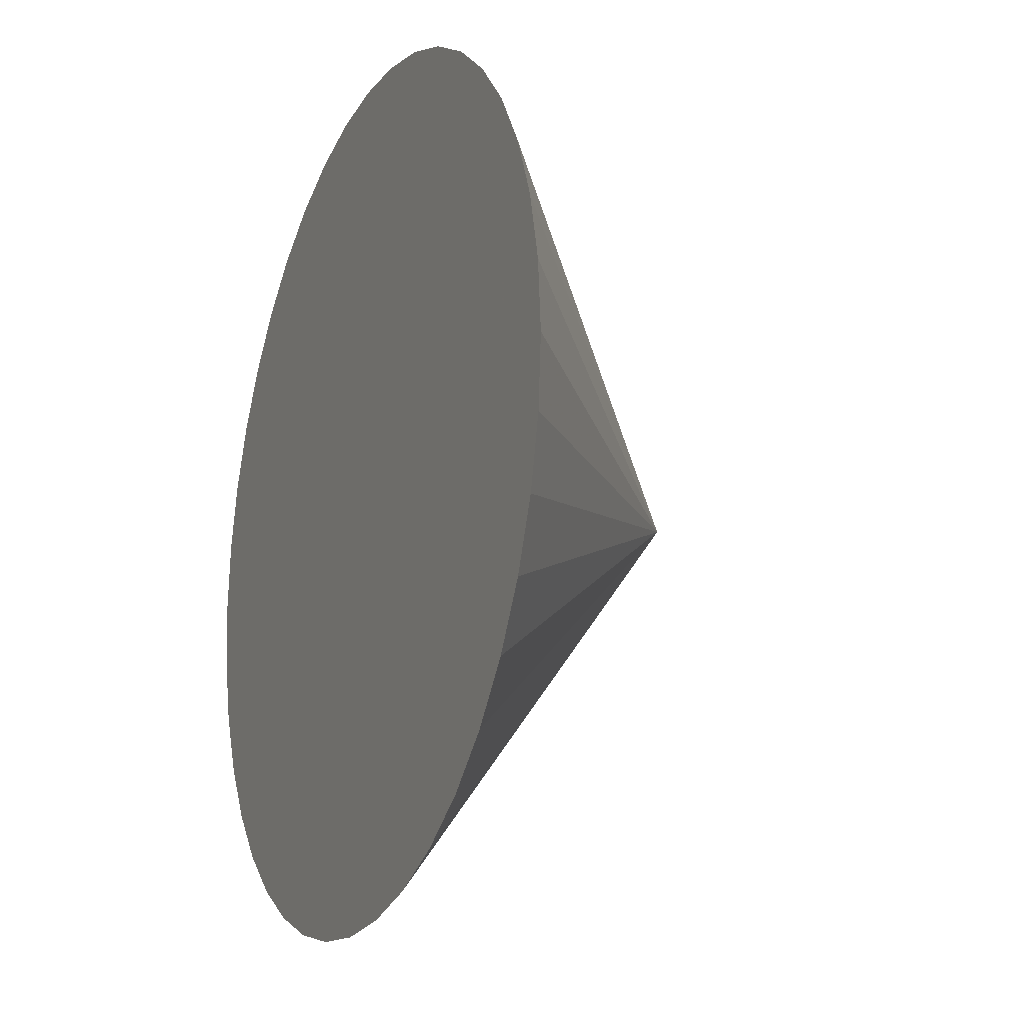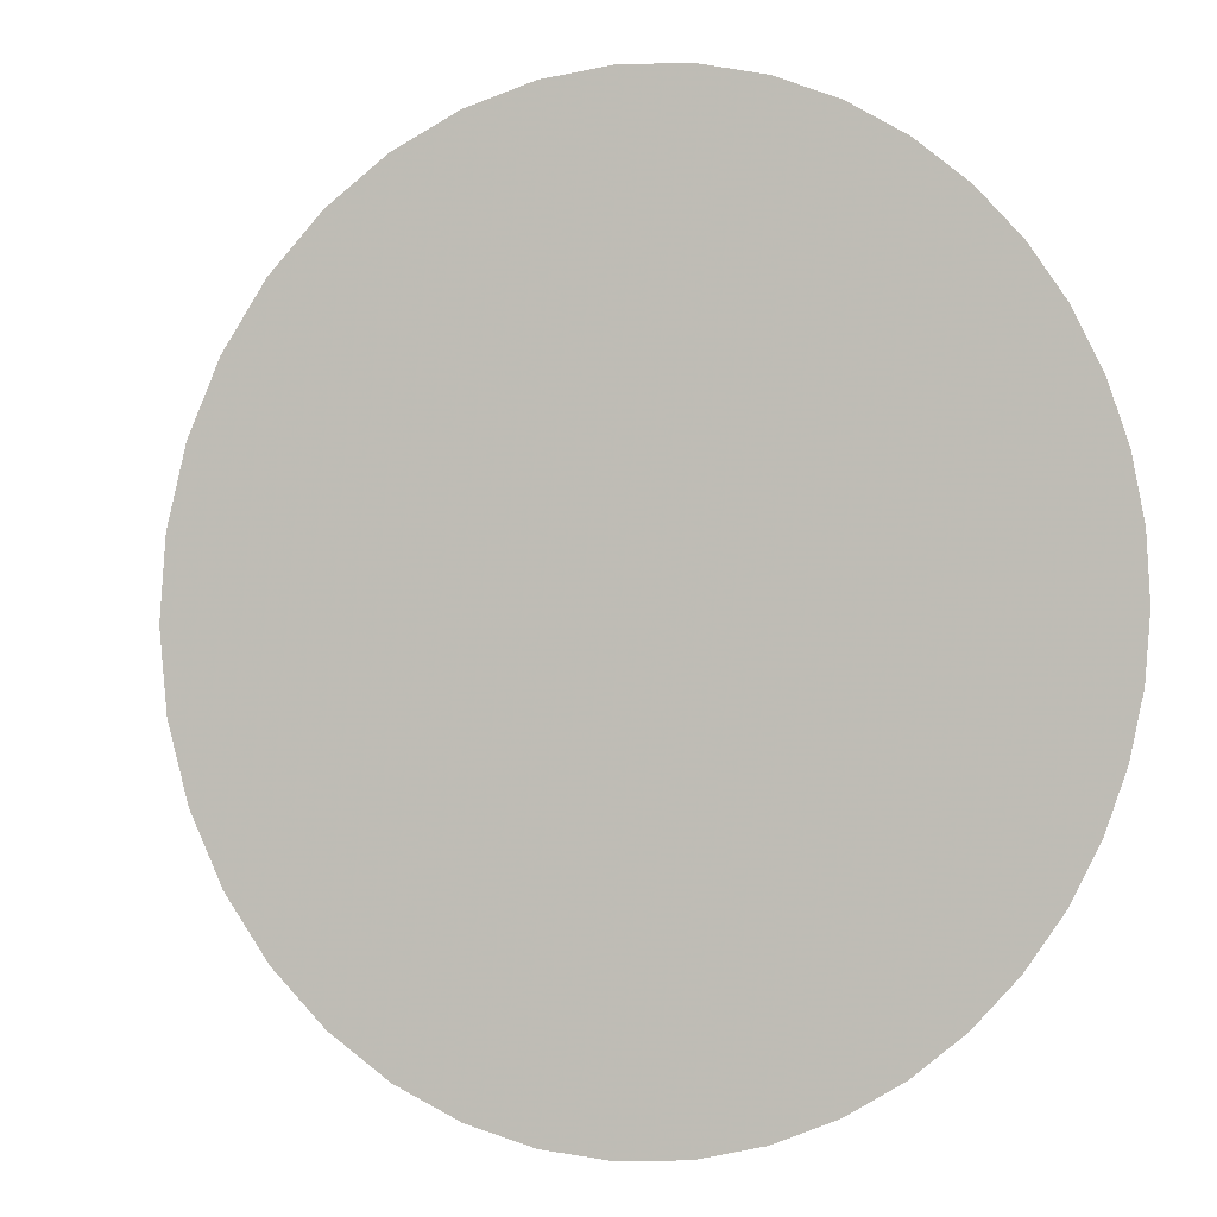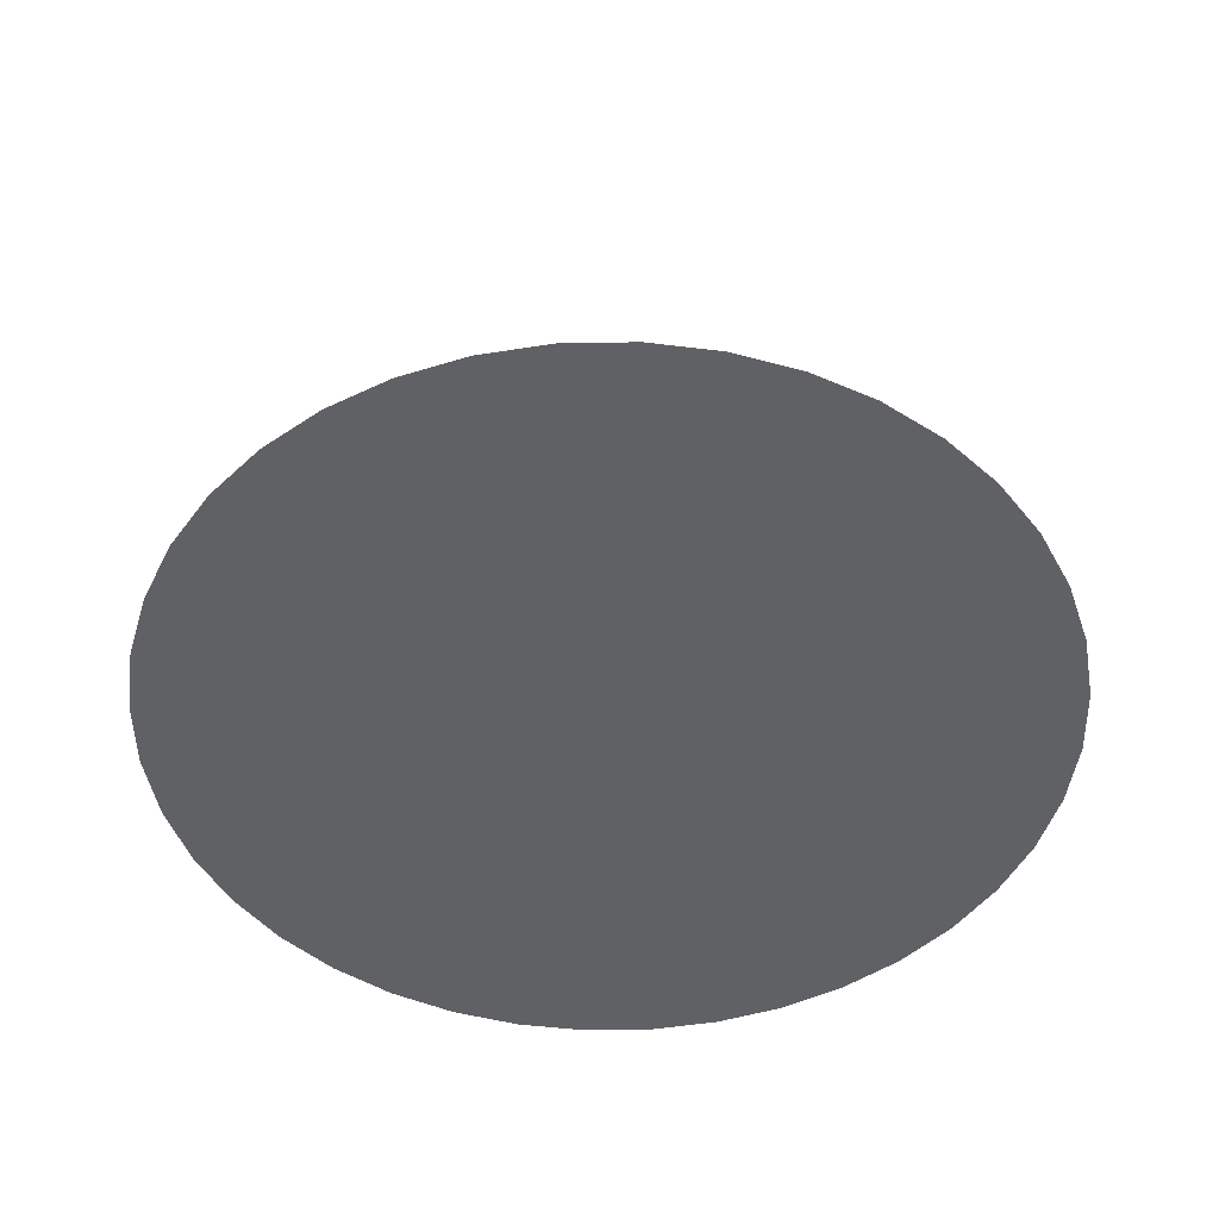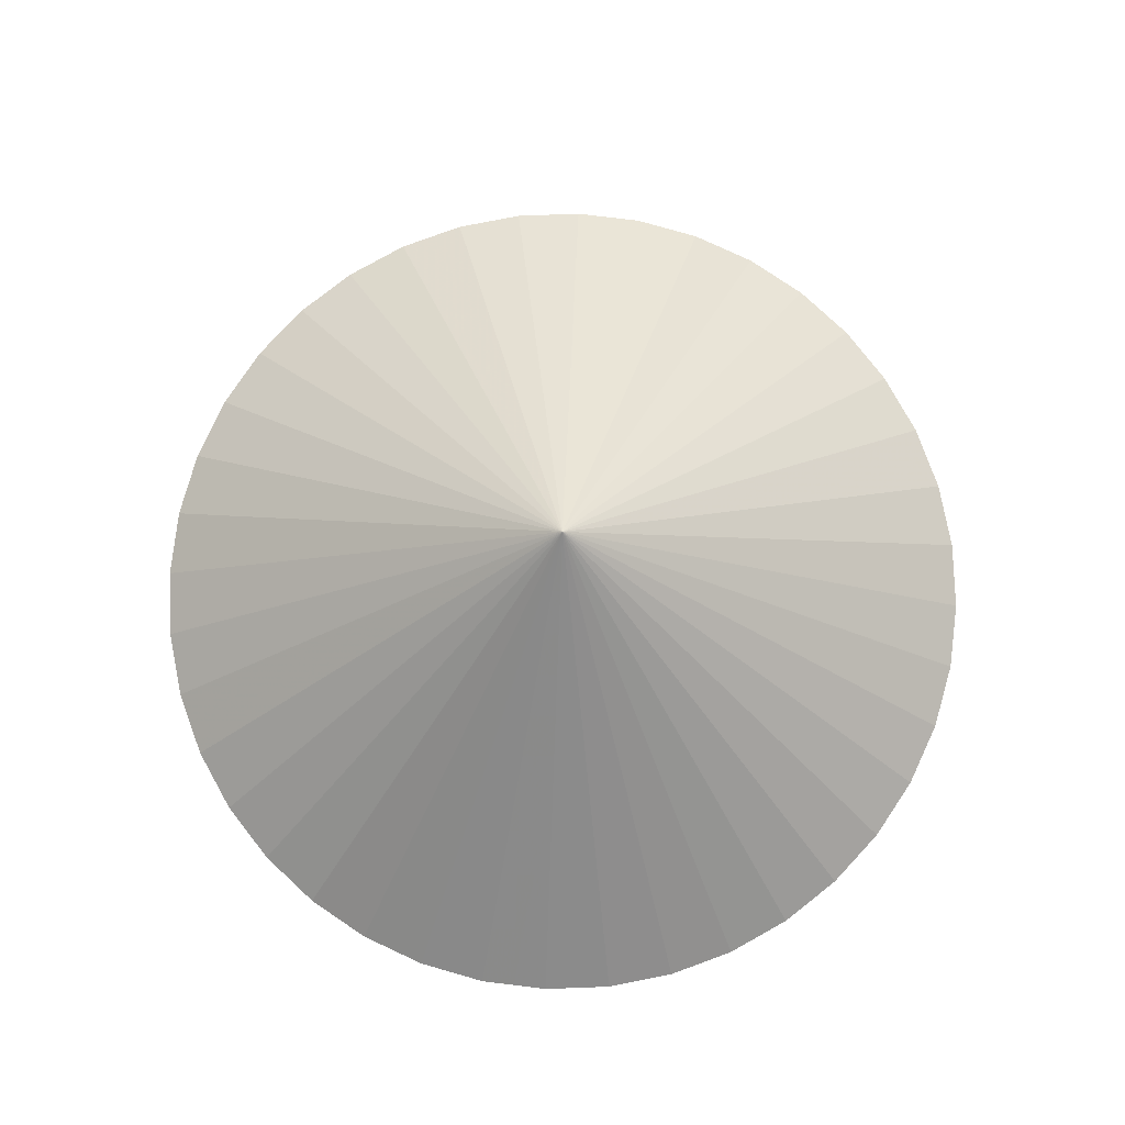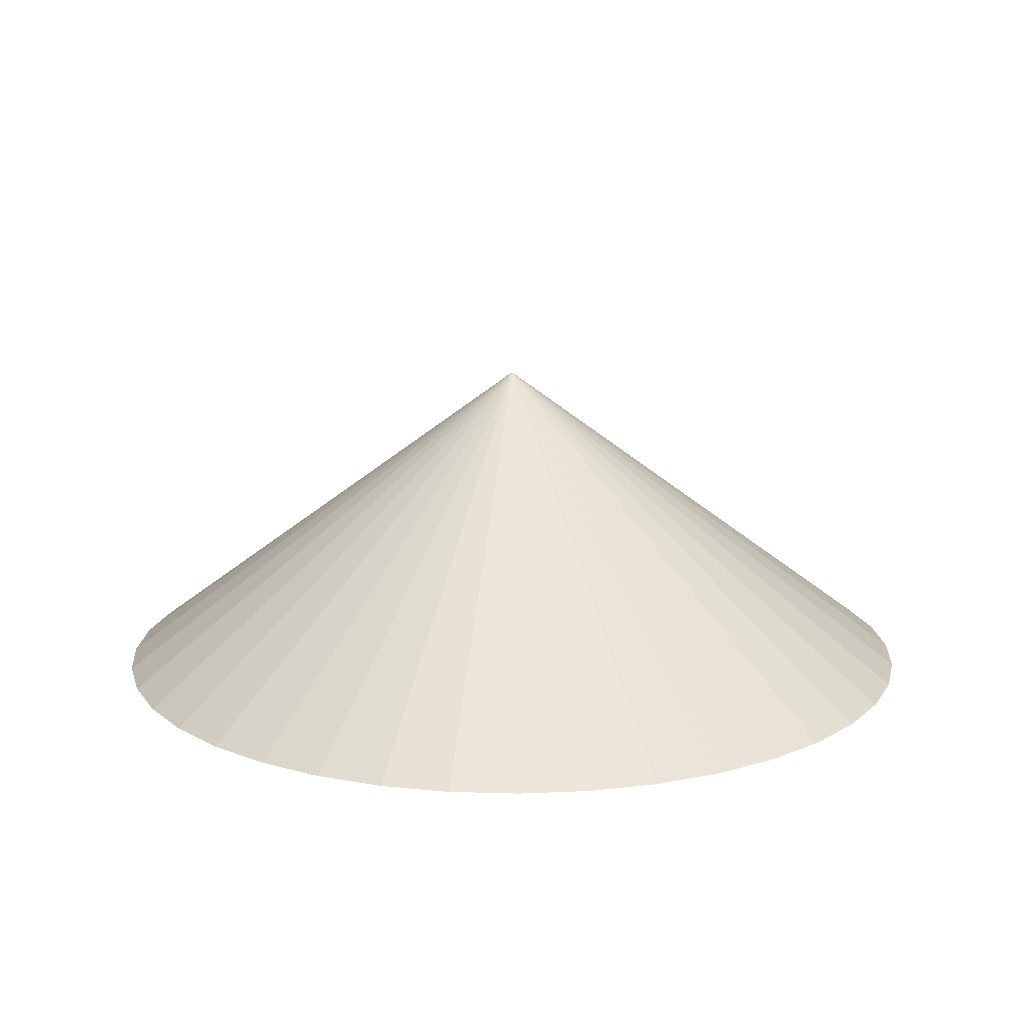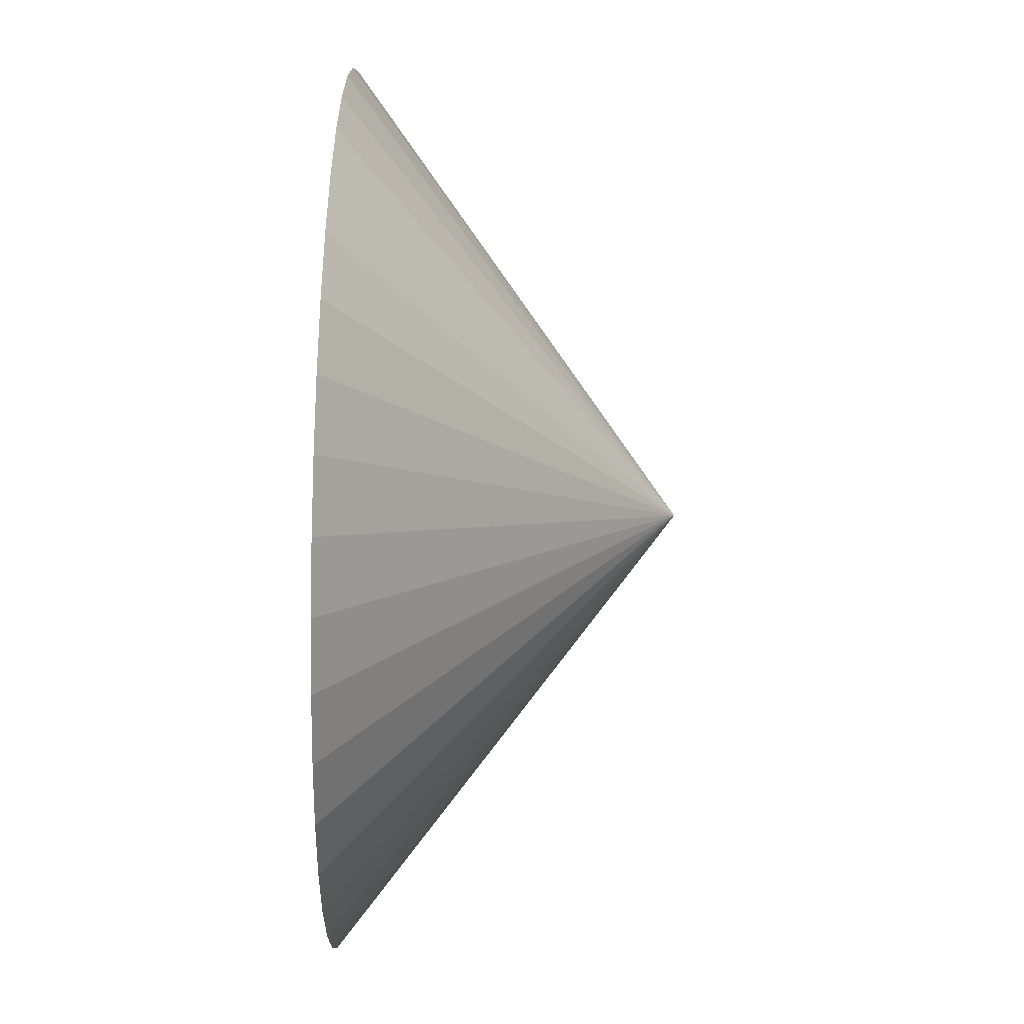
<metadata>
{"format":"obj","ext":"obj","renderer":"f3d","projection":"perspective","resolution":1024,"background":"white","views":[{"elev":-18.7,"azim":-113.4,"up":"+Y"},{"elev":2.1,"azim":155.4,"up":"+Y"},{"elev":-47.9,"azim":59.6,"up":"+Z"},{"elev":79.4,"azim":56.4,"up":"+Z"},{"elev":15.4,"azim":-45.9,"up":"+Z"},{"elev":75.2,"azim":-88.7,"up":"+Y"}]}
</metadata>
<code>
v 5.815e-17 -9.118e-17 -0.01777
v 5.815e-17 -9.118e-17 0.7286
v 0.9998 -9.118e-17 -0.01777
v 0.9875 0.1564 -0.01777
v 0.9509 0.309 -0.01777
v 0.8909 0.4539 -0.01777
v 0.8089 0.5877 -0.01777
v 0.707 0.707 -0.01777
v 0.5877 0.8089 -0.01777
v 0.4539 0.8909 -0.01777
v 0.309 0.9509 -0.01777
v 0.1564 0.9875 -0.01777
v 1.194e-16 0.9998 -0.01777
v -0.1564 0.9875 -0.01777
v -0.309 0.9509 -0.01777
v -0.4539 0.8909 -0.01777
v -0.5877 0.8089 -0.01777
v -0.707 0.707 -0.01777
v -0.8089 0.5877 -0.01777
v -0.8909 0.4539 -0.01777
v -0.9509 0.309 -0.01777
v -0.9875 0.1564 -0.01777
v -0.9998 3.126e-17 -0.01777
v -0.9875 -0.1564 -0.01777
v -0.9509 -0.309 -0.01777
v -0.8909 -0.4539 -0.01777
v -0.8089 -0.5877 -0.01777
v -0.707 -0.707 -0.01777
v -0.5877 -0.8089 -0.01777
v -0.4539 -0.8909 -0.01777
v -0.309 -0.9509 -0.01777
v -0.1564 -0.9875 -0.01777
v -1.255e-16 -0.9998 -0.01777
v 0.1564 -0.9875 -0.01777
v 0.309 -0.9509 -0.01777
v 0.4539 -0.8909 -0.01777
v 0.5877 -0.8089 -0.01777
v 0.707 -0.707 -0.01777
v 0.8089 -0.5877 -0.01777
v 0.8909 -0.4539 -0.01777
v 0.9509 -0.309 -0.01777
v 0.9875 -0.1564 -0.01777
v 0.4938 0.0782 -0.01777
v 0.9937 0.0782 -0.01777
v 0.4999 -9.118e-17 -0.01777
v 0.4999 -9.118e-17 0.3554
v 0.4938 0.0782 0.3554
v 0.4755 0.1545 -0.01777
v 0.9692 0.2327 -0.01777
v 0.4755 0.1545 0.3554
v 0.4454 0.227 -0.01777
v 0.9209 0.3814 -0.01777
v 0.4454 0.227 0.3554
v 0.4044 0.2938 -0.01777
v 0.8499 0.5208 -0.01777
v 0.4044 0.2938 0.3554
v 0.3535 0.3535 -0.01777
v 0.7579 0.6473 -0.01777
v 0.3535 0.3535 0.3554
v 0.2938 0.4044 -0.01777
v 0.6473 0.7579 -0.01777
v 0.2938 0.4044 0.3554
v 0.227 0.4454 -0.01777
v 0.5208 0.8499 -0.01777
v 0.227 0.4454 0.3554
v 0.1545 0.4755 -0.01777
v 0.3814 0.9209 -0.01777
v 0.1545 0.4755 0.3554
v 0.0782 0.4938 -0.01777
v 0.2327 0.9692 -0.01777
v 0.0782 0.4938 0.3554
v 8.876e-17 0.4999 -0.01777
v 0.0782 0.9937 -0.01777
v 8.876e-17 0.4999 0.3554
v -0.0782 0.4938 -0.01777
v -0.0782 0.9937 -0.01777
v -0.0782 0.4938 0.3554
v -0.1545 0.4755 -0.01777
v -0.2327 0.9692 -0.01777
v -0.1545 0.4755 0.3554
v -0.227 0.4454 -0.01777
v -0.3814 0.9209 -0.01777
v -0.227 0.4454 0.3554
v -0.2938 0.4044 -0.01777
v -0.5208 0.8499 -0.01777
v -0.2938 0.4044 0.3554
v -0.3535 0.3535 -0.01777
v -0.6473 0.7579 -0.01777
v -0.3535 0.3535 0.3554
v -0.4044 0.2938 -0.01777
v -0.7579 0.6473 -0.01777
v -0.4044 0.2938 0.3554
v -0.4454 0.227 -0.01777
v -0.8499 0.5208 -0.01777
v -0.4454 0.227 0.3554
v -0.4755 0.1545 -0.01777
v -0.9209 0.3814 -0.01777
v -0.4755 0.1545 0.3554
v -0.4938 0.0782 -0.01777
v -0.9692 0.2327 -0.01777
v -0.4938 0.0782 0.3554
v -0.4999 -2.996e-17 -0.01777
v -0.9937 0.0782 -0.01777
v -0.4999 -2.996e-17 0.3554
v -0.4938 -0.0782 -0.01777
v -0.9937 -0.0782 -0.01777
v -0.4938 -0.0782 0.3554
v -0.4755 -0.1545 -0.01777
v -0.9692 -0.2327 -0.01777
v -0.4755 -0.1545 0.3554
v -0.4454 -0.227 -0.01777
v -0.9209 -0.3814 -0.01777
v -0.4454 -0.227 0.3554
v -0.4044 -0.2938 -0.01777
v -0.8499 -0.5208 -0.01777
v -0.4044 -0.2938 0.3554
v -0.3535 -0.3535 -0.01777
v -0.7579 -0.6473 -0.01777
v -0.3535 -0.3535 0.3554
v -0.2938 -0.4044 -0.01777
v -0.6473 -0.7579 -0.01777
v -0.2938 -0.4044 0.3554
v -0.227 -0.4454 -0.01777
v -0.5208 -0.8499 -0.01777
v -0.227 -0.4454 0.3554
v -0.1545 -0.4755 -0.01777
v -0.3814 -0.9209 -0.01777
v -0.1545 -0.4755 0.3554
v -0.0782 -0.4938 -0.01777
v -0.2327 -0.9692 -0.01777
v -0.0782 -0.4938 0.3554
v -3.369e-17 -0.4999 -0.01777
v -0.0782 -0.9937 -0.01777
v -3.369e-17 -0.4999 0.3554
v 0.0782 -0.4938 -0.01777
v 0.0782 -0.9937 -0.01777
v 0.0782 -0.4938 0.3554
v 0.1545 -0.4755 -0.01777
v 0.2327 -0.9692 -0.01777
v 0.1545 -0.4755 0.3554
v 0.227 -0.4454 -0.01777
v 0.3814 -0.9209 -0.01777
v 0.227 -0.4454 0.3554
v 0.2938 -0.4044 -0.01777
v 0.5208 -0.8499 -0.01777
v 0.2938 -0.4044 0.3554
v 0.3535 -0.3535 -0.01777
v 0.6473 -0.7579 -0.01777
v 0.3535 -0.3535 0.3554
v 0.4044 -0.2938 -0.01777
v 0.7579 -0.6473 -0.01777
v 0.4044 -0.2938 0.3554
v 0.4454 -0.227 -0.01777
v 0.8499 -0.5208 -0.01777
v 0.4454 -0.227 0.3554
v 0.4755 -0.1545 -0.01777
v 0.9209 -0.3814 -0.01777
v 0.4755 -0.1545 0.3554
v 0.4938 -0.0782 -0.01777
v 0.9692 -0.2327 -0.01777
v 0.4938 -0.0782 0.3554
v 0.9937 -0.0782 -0.01777
f 1 43 45
f 43 4 44
f 44 3 45
f 43 44 45
f 2 46 47
f 46 3 44
f 44 4 47
f 46 44 47
f 1 48 43
f 48 5 49
f 49 4 43
f 48 49 43
f 2 47 50
f 47 4 49
f 49 5 50
f 47 49 50
f 1 51 48
f 51 6 52
f 52 5 48
f 51 52 48
f 2 50 53
f 50 5 52
f 52 6 53
f 50 52 53
f 1 54 51
f 54 7 55
f 55 6 51
f 54 55 51
f 2 53 56
f 53 6 55
f 55 7 56
f 53 55 56
f 1 57 54
f 57 8 58
f 58 7 54
f 57 58 54
f 2 56 59
f 56 7 58
f 58 8 59
f 56 58 59
f 1 60 57
f 60 9 61
f 61 8 57
f 60 61 57
f 2 59 62
f 59 8 61
f 61 9 62
f 59 61 62
f 1 63 60
f 63 10 64
f 64 9 60
f 63 64 60
f 2 62 65
f 62 9 64
f 64 10 65
f 62 64 65
f 1 66 63
f 66 11 67
f 67 10 63
f 66 67 63
f 2 65 68
f 65 10 67
f 67 11 68
f 65 67 68
f 1 69 66
f 69 12 70
f 70 11 66
f 69 70 66
f 2 68 71
f 68 11 70
f 70 12 71
f 68 70 71
f 1 72 69
f 72 13 73
f 73 12 69
f 72 73 69
f 2 71 74
f 71 12 73
f 73 13 74
f 71 73 74
f 1 75 72
f 75 14 76
f 76 13 72
f 75 76 72
f 2 74 77
f 74 13 76
f 76 14 77
f 74 76 77
f 1 78 75
f 78 15 79
f 79 14 75
f 78 79 75
f 2 77 80
f 77 14 79
f 79 15 80
f 77 79 80
f 1 81 78
f 81 16 82
f 82 15 78
f 81 82 78
f 2 80 83
f 80 15 82
f 82 16 83
f 80 82 83
f 1 84 81
f 84 17 85
f 85 16 81
f 84 85 81
f 2 83 86
f 83 16 85
f 85 17 86
f 83 85 86
f 1 87 84
f 87 18 88
f 88 17 84
f 87 88 84
f 2 86 89
f 86 17 88
f 88 18 89
f 86 88 89
f 1 90 87
f 90 19 91
f 91 18 87
f 90 91 87
f 2 89 92
f 89 18 91
f 91 19 92
f 89 91 92
f 1 93 90
f 93 20 94
f 94 19 90
f 93 94 90
f 2 92 95
f 92 19 94
f 94 20 95
f 92 94 95
f 1 96 93
f 96 21 97
f 97 20 93
f 96 97 93
f 2 95 98
f 95 20 97
f 97 21 98
f 95 97 98
f 1 99 96
f 99 22 100
f 100 21 96
f 99 100 96
f 2 98 101
f 98 21 100
f 100 22 101
f 98 100 101
f 1 102 99
f 102 23 103
f 103 22 99
f 102 103 99
f 2 101 104
f 101 22 103
f 103 23 104
f 101 103 104
f 1 105 102
f 105 24 106
f 106 23 102
f 105 106 102
f 2 104 107
f 104 23 106
f 106 24 107
f 104 106 107
f 1 108 105
f 108 25 109
f 109 24 105
f 108 109 105
f 2 107 110
f 107 24 109
f 109 25 110
f 107 109 110
f 1 111 108
f 111 26 112
f 112 25 108
f 111 112 108
f 2 110 113
f 110 25 112
f 112 26 113
f 110 112 113
f 1 114 111
f 114 27 115
f 115 26 111
f 114 115 111
f 2 113 116
f 113 26 115
f 115 27 116
f 113 115 116
f 1 117 114
f 117 28 118
f 118 27 114
f 117 118 114
f 2 116 119
f 116 27 118
f 118 28 119
f 116 118 119
f 1 120 117
f 120 29 121
f 121 28 117
f 120 121 117
f 2 119 122
f 119 28 121
f 121 29 122
f 119 121 122
f 1 123 120
f 123 30 124
f 124 29 120
f 123 124 120
f 2 122 125
f 122 29 124
f 124 30 125
f 122 124 125
f 1 126 123
f 126 31 127
f 127 30 123
f 126 127 123
f 2 125 128
f 125 30 127
f 127 31 128
f 125 127 128
f 1 129 126
f 129 32 130
f 130 31 126
f 129 130 126
f 2 128 131
f 128 31 130
f 130 32 131
f 128 130 131
f 1 132 129
f 132 33 133
f 133 32 129
f 132 133 129
f 2 131 134
f 131 32 133
f 133 33 134
f 131 133 134
f 1 135 132
f 135 34 136
f 136 33 132
f 135 136 132
f 2 134 137
f 134 33 136
f 136 34 137
f 134 136 137
f 1 138 135
f 138 35 139
f 139 34 135
f 138 139 135
f 2 137 140
f 137 34 139
f 139 35 140
f 137 139 140
f 1 141 138
f 141 36 142
f 142 35 138
f 141 142 138
f 2 140 143
f 140 35 142
f 142 36 143
f 140 142 143
f 1 144 141
f 144 37 145
f 145 36 141
f 144 145 141
f 2 143 146
f 143 36 145
f 145 37 146
f 143 145 146
f 1 147 144
f 147 38 148
f 148 37 144
f 147 148 144
f 2 146 149
f 146 37 148
f 148 38 149
f 146 148 149
f 1 150 147
f 150 39 151
f 151 38 147
f 150 151 147
f 2 149 152
f 149 38 151
f 151 39 152
f 149 151 152
f 1 153 150
f 153 40 154
f 154 39 150
f 153 154 150
f 2 152 155
f 152 39 154
f 154 40 155
f 152 154 155
f 1 156 153
f 156 41 157
f 157 40 153
f 156 157 153
f 2 155 158
f 155 40 157
f 157 41 158
f 155 157 158
f 1 159 156
f 159 42 160
f 160 41 156
f 159 160 156
f 2 158 161
f 158 41 160
f 160 42 161
f 158 160 161
f 1 45 159
f 45 3 162
f 162 42 159
f 45 162 159
f 2 161 46
f 161 42 162
f 162 3 46
f 161 162 46

</code>
